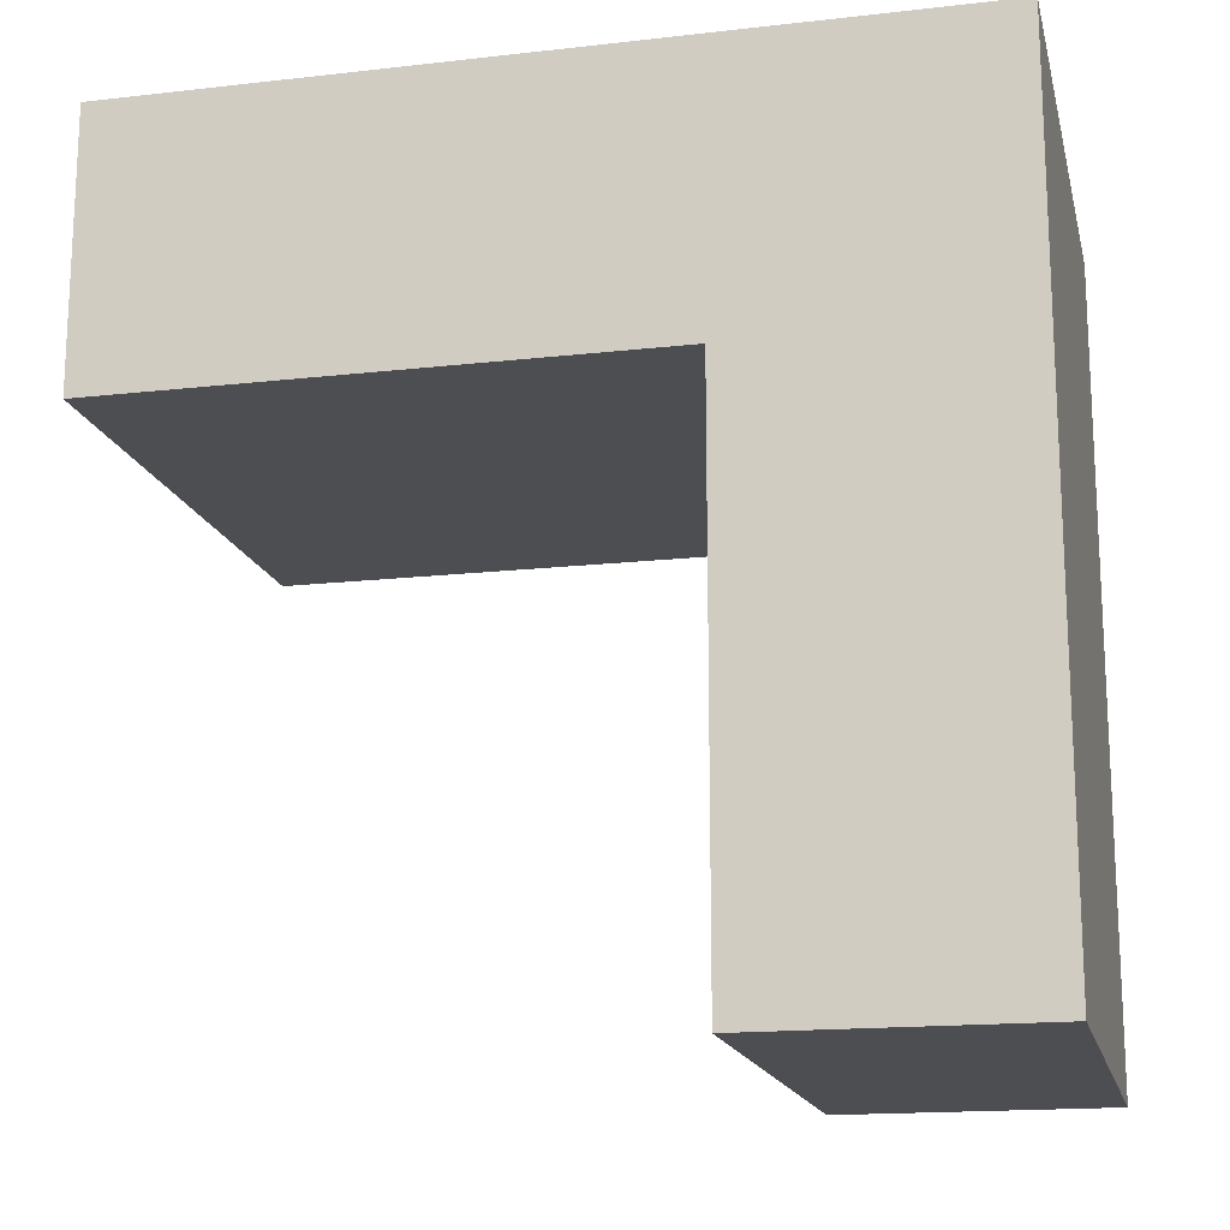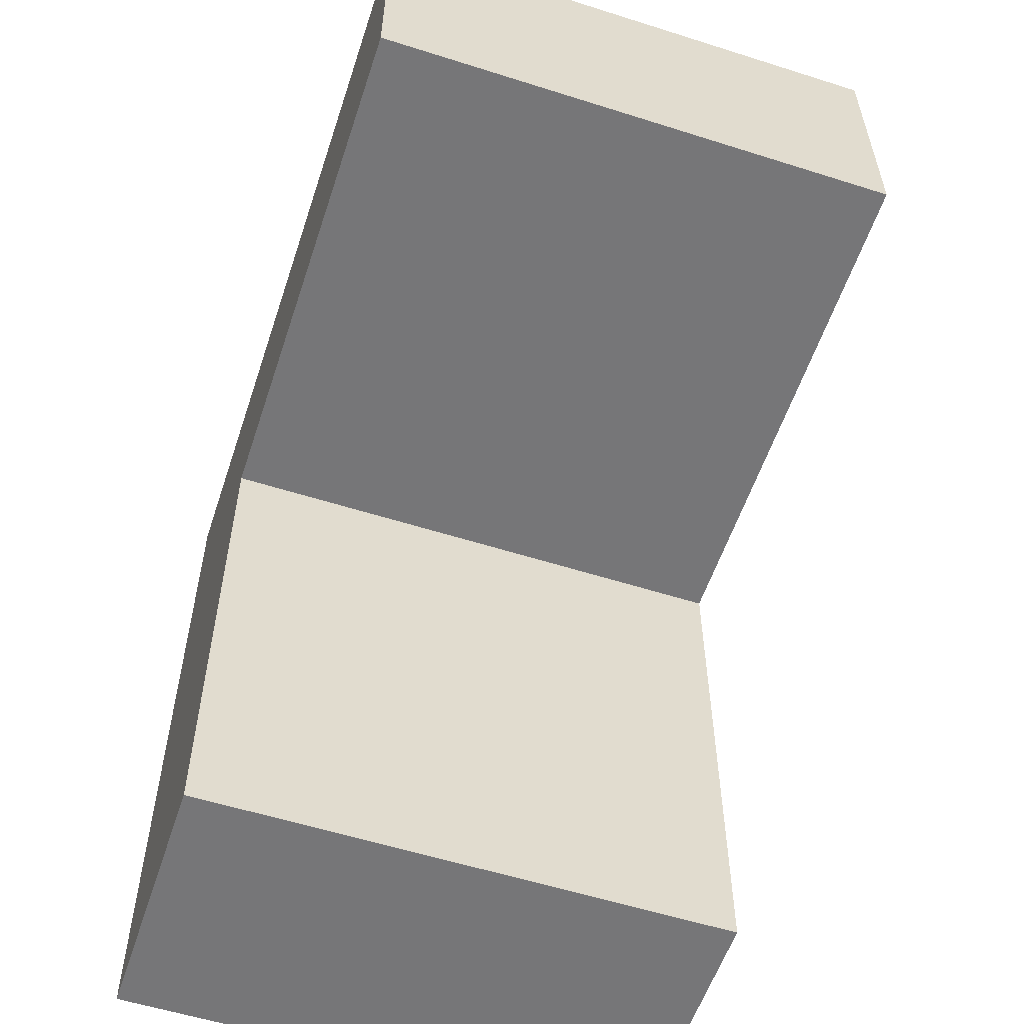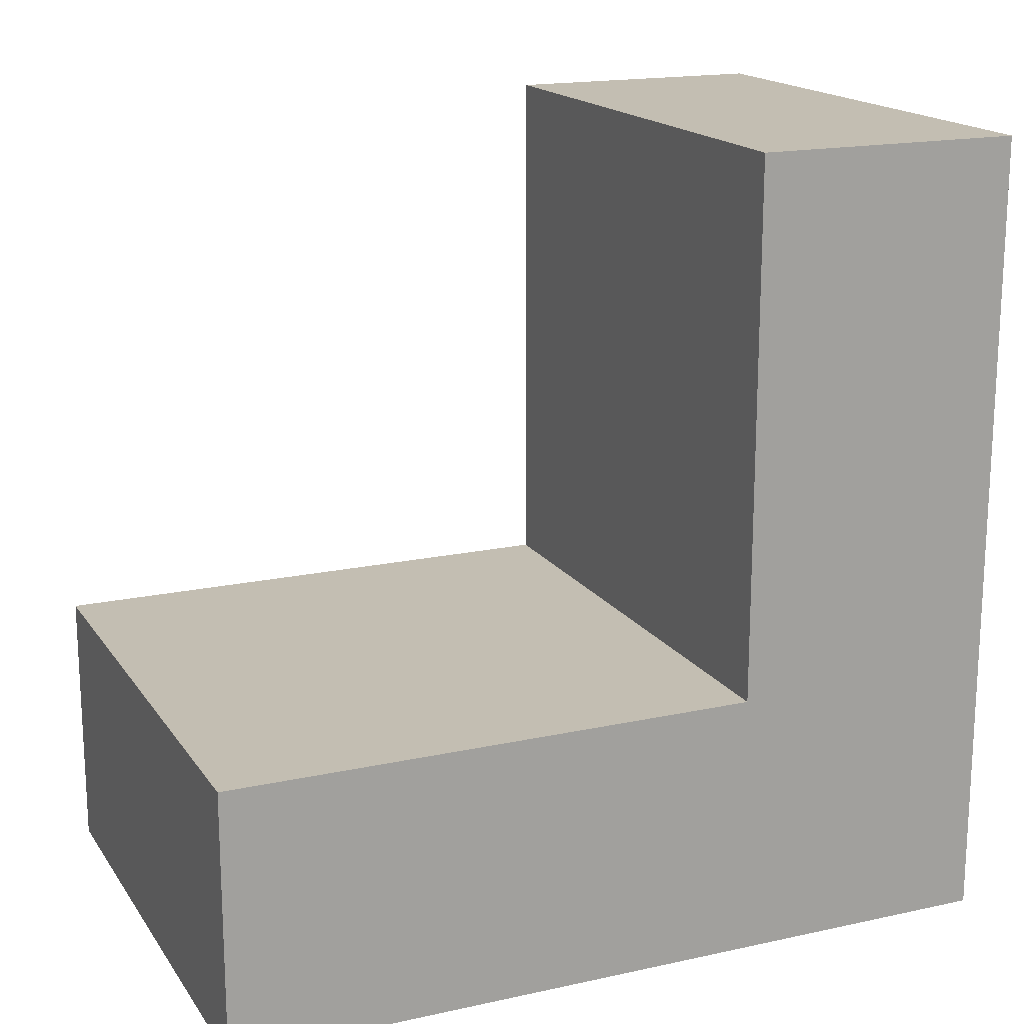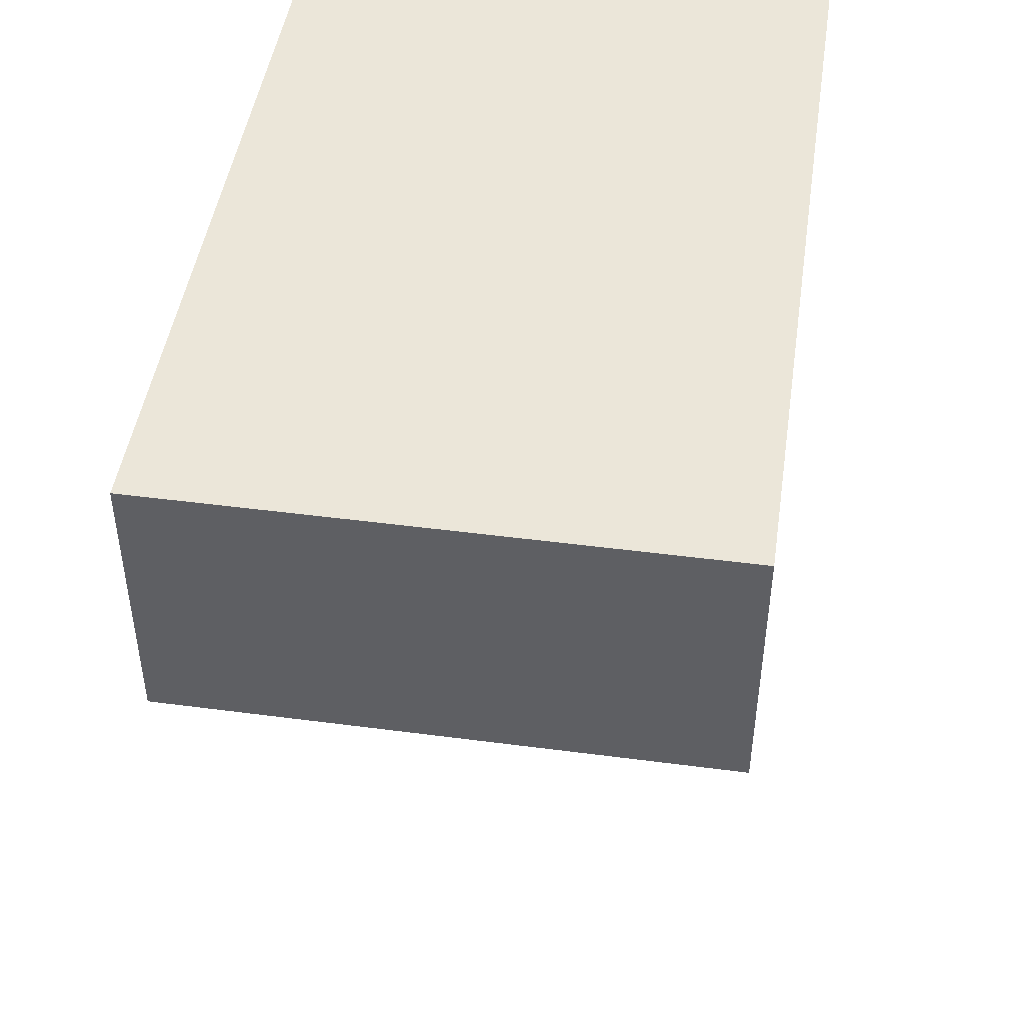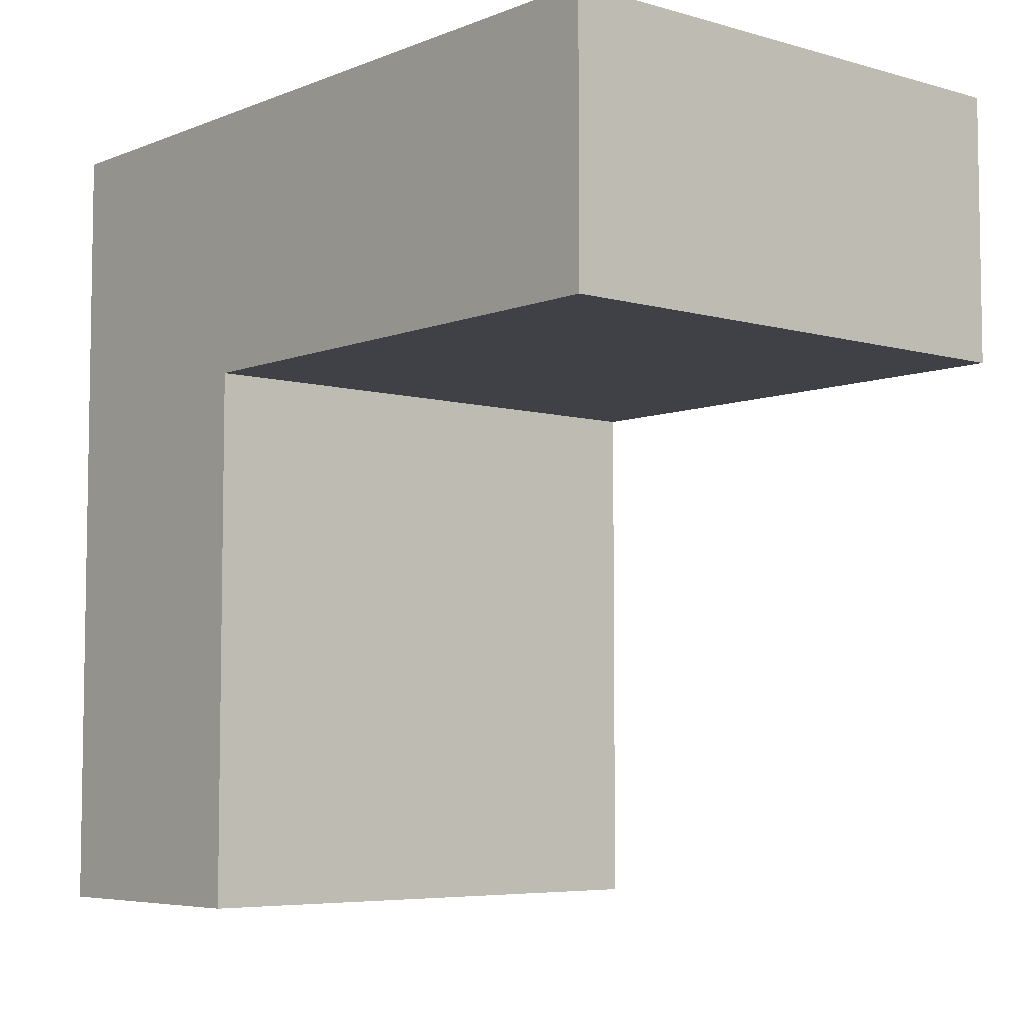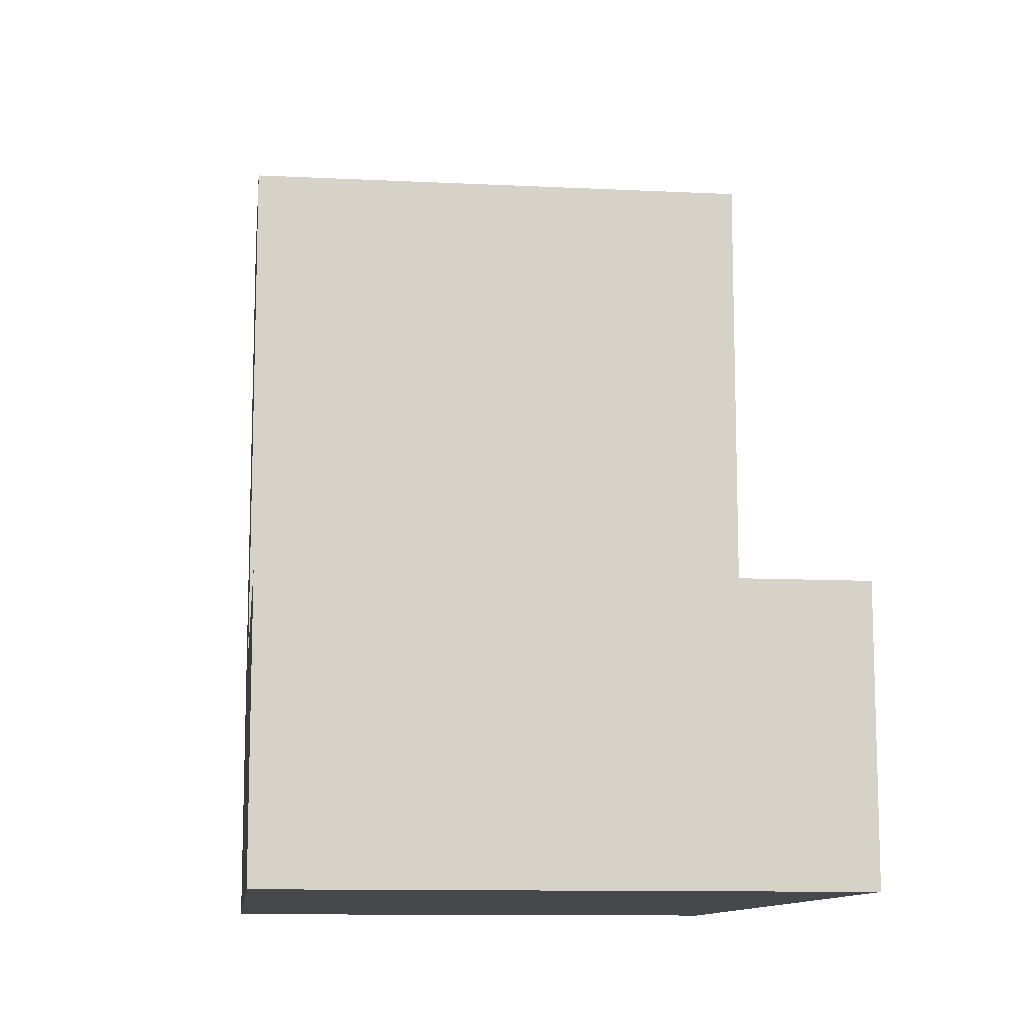
<metadata>
{"format":"obj","ext":"obj","renderer":"f3d","projection":"perspective","resolution":1024,"background":"white","views":[{"elev":-16.5,"azim":103.0,"up":"+Y"},{"elev":-56.9,"azim":-18.3,"up":"+Y"},{"elev":17.4,"azim":66.5,"up":"+Z"},{"elev":46.7,"azim":8.5,"up":"+Y"},{"elev":-6.0,"azim":-40.4,"up":"+Y"},{"elev":-11.2,"azim":-6.8,"up":"+Z"}]}
</metadata>
<code>
g Part 4
o mesh0
v 0.06 -0.005 0.015
v 0.05 -0.005 0.015
v 0.05 -0.005 0.005
v 0.06 -0.005 0.005
f 1 2 3
f 3 4 1
o mesh1
v 0.06 -0.005 0.015
v 0.06 0 0.015
v 0.05 0 0.015
v 0.05 -0.005 0.015
f 5 6 7
f 7 8 5
o mesh2
v 0.05 0 0.015
v 0.06 0 0.015
v 0.06 0 0
v 0.05 0 -3.469e-18
f 9 10 11
f 11 12 9
o mesh3
v 0.06 -0.015 0
v 0.06 0 0
v 0.06 -0.005 0.005
v 0.06 0 0.015
v 0.06 -0.005 0.015
v 0.06 -0.015 0.005
f 13 14 15
f 16 17 15
f 15 14 16
f 15 18 13
o mesh4
v 0.05 0 0.015
v 0.05 0 -3.469e-18
v 0.05 -0.005 0.005
v 0.05 -0.015 -3.469e-18
v 0.05 -0.015 0.005
v 0.05 -0.005 0.015
f 19 20 21
f 22 23 21
f 21 20 22
f 21 24 19
o mesh5
v 0.05 -0.015 -3.469e-18
v 0.05 0 -3.469e-18
v 0.06 0 0
v 0.06 -0.015 0
f 25 26 27
f 27 28 25
o mesh6
v 0.06 -0.015 0.005
v 0.06 -0.005 0.005
v 0.05 -0.005 0.005
v 0.05 -0.015 0.005
f 29 30 31
f 31 32 29
o mesh7
v 0.05 -0.015 0.005
v 0.05 -0.015 -3.469e-18
v 0.06 -0.015 0
v 0.06 -0.015 0.005
f 33 34 35
f 35 36 33

</code>
